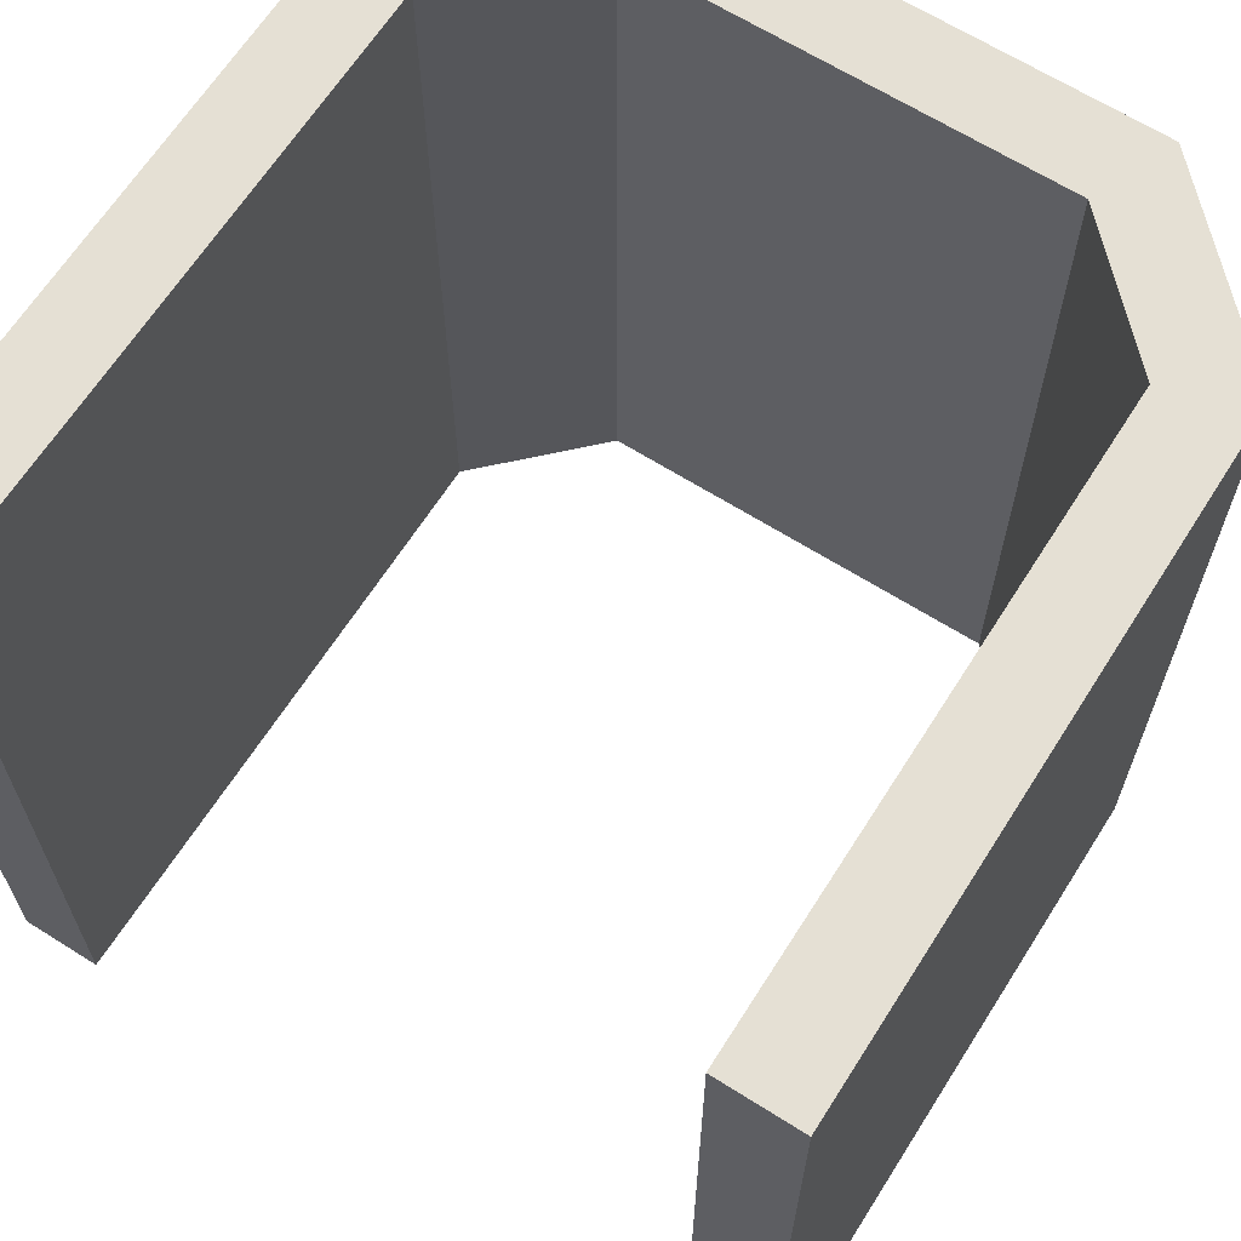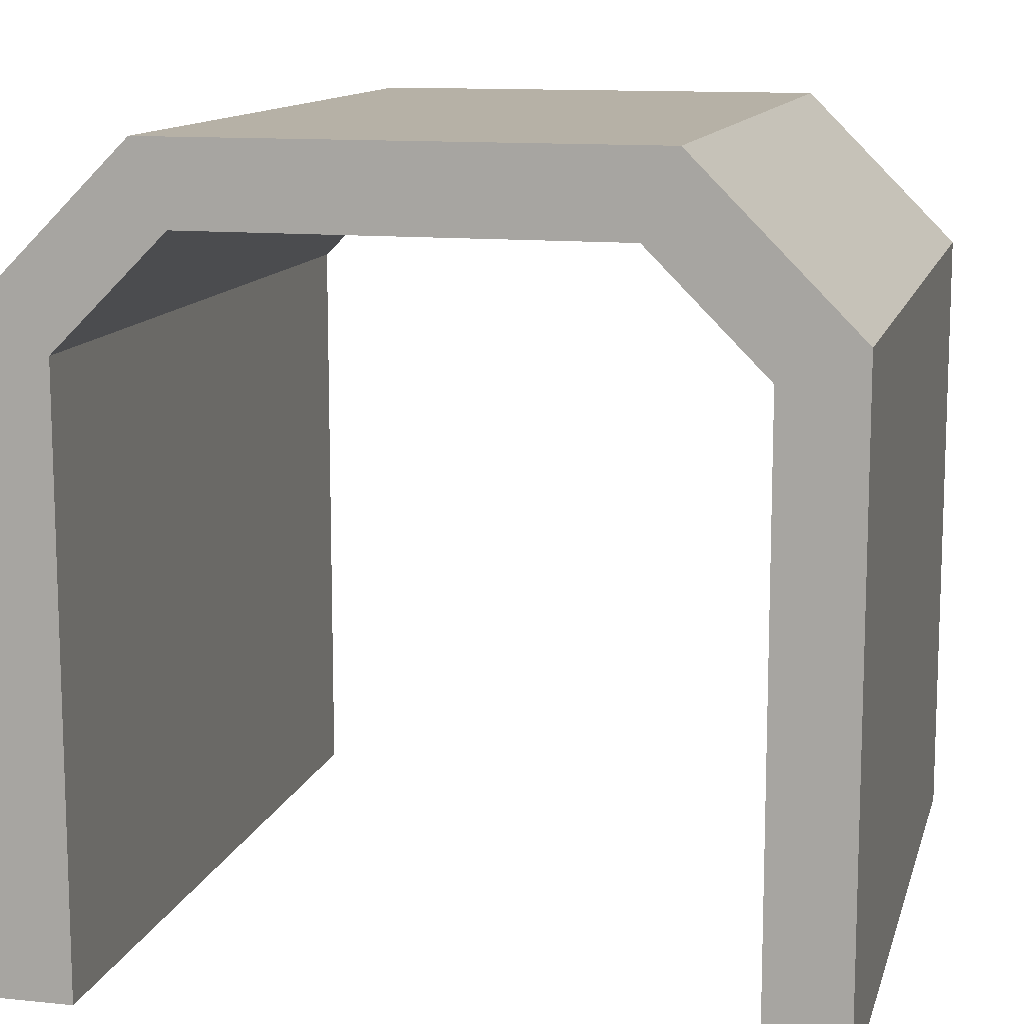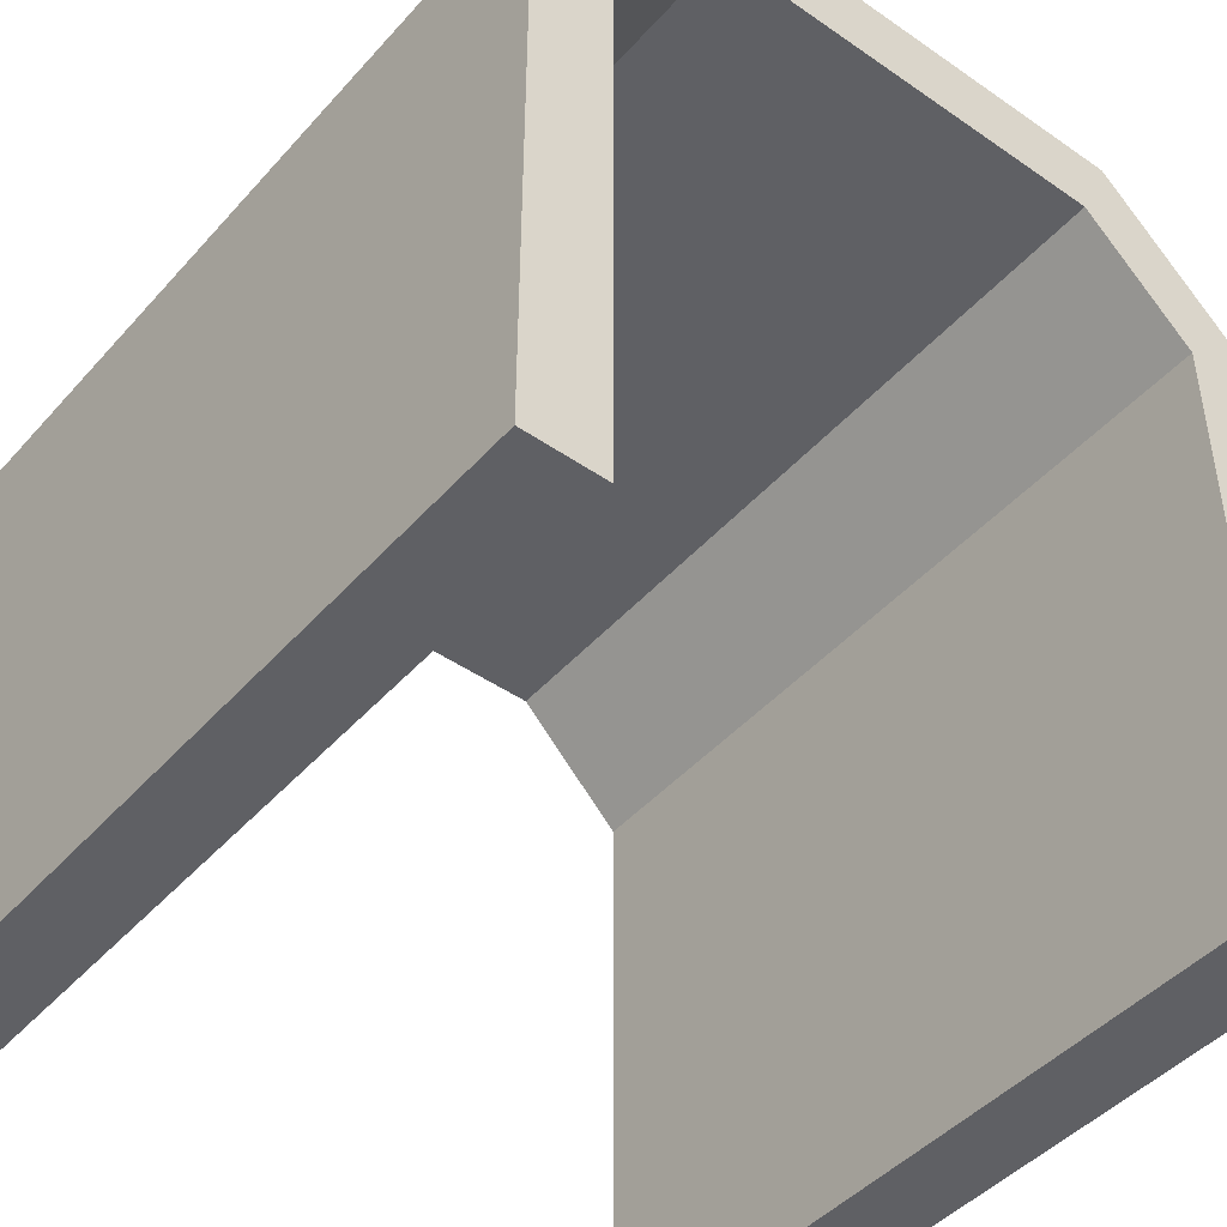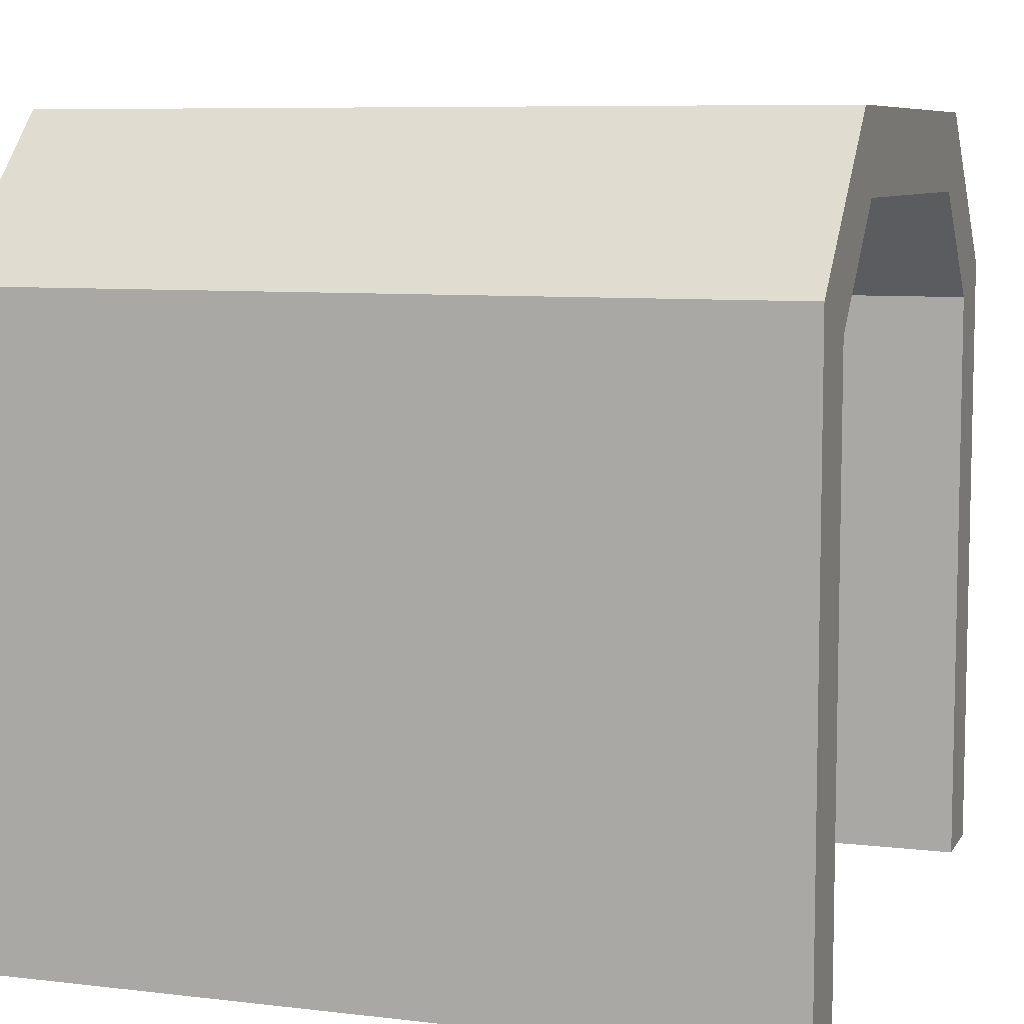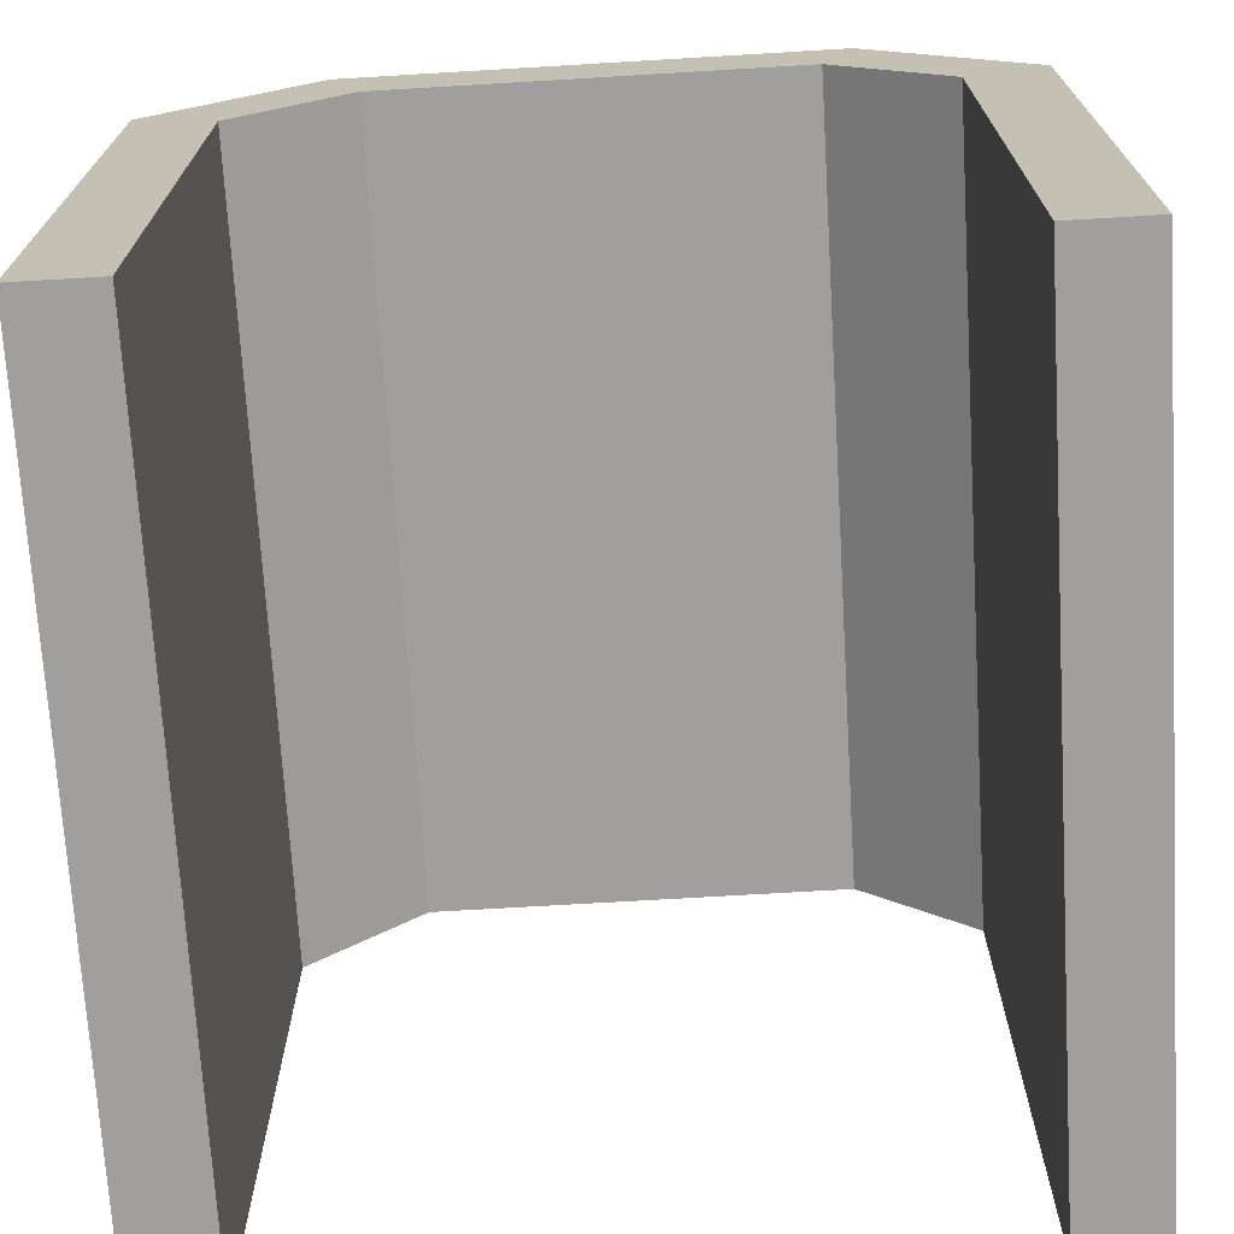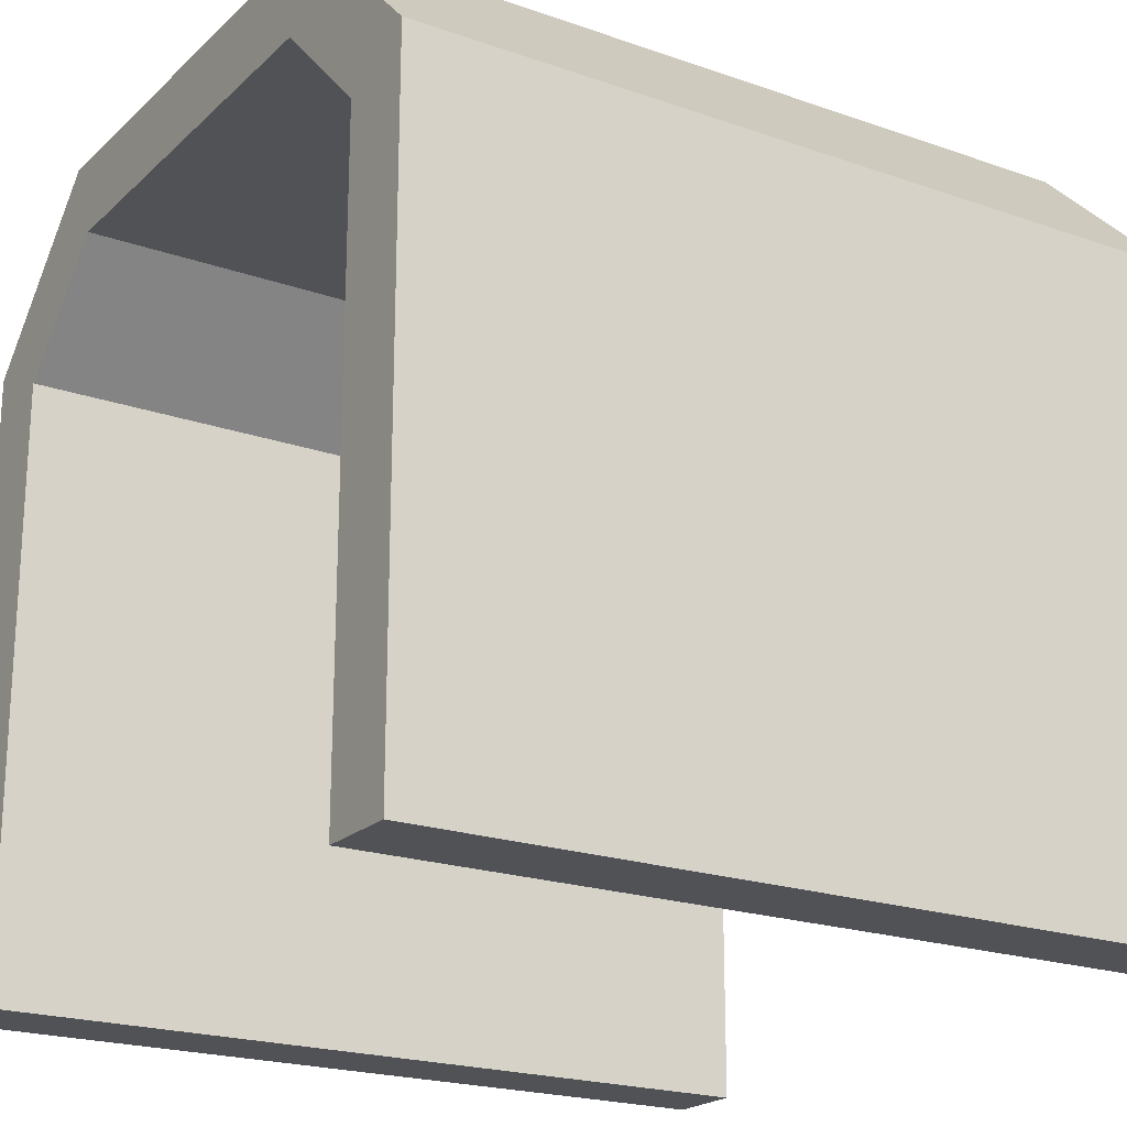
<metadata>
{"format":"obj","ext":"obj","renderer":"f3d","projection":"perspective","resolution":1024,"background":"white","views":[{"elev":65.3,"azim":32.4,"up":"+Z"},{"elev":12.1,"azim":-166.2,"up":"+Y"},{"elev":-45.3,"azim":-38.7,"up":"+Y"},{"elev":7.7,"azim":108.5,"up":"+Y"},{"elev":-71.3,"azim":3.4,"up":"+Y"},{"elev":-20.9,"azim":57.7,"up":"+Y"}]}
</metadata>
<code>
o corridor
v 0.4 -0 0.5
v 0.5 0 -0.5
v 0.5 -0 0.5
v 0.4 0 -0.5
v -0.5 -0 0.5
v -0.5 0.1 -0.5
v -0.5 0 -0.5
v -0.5 0.1 0.5
v -0.3 1 -0.5
v -0.2 1 0.5
v -0.2 1 -0.5
v -0.3 1 0.5
v -0.5 0.8 0.5
v -0.5 0.8 -0.5
v 0.3 1 0.5
v 0.5 0.8 -0.5
v 0.3 1 -0.5
v 0.5 0.8 0.5
v 0.5 0.1 0.5
v 0.5 0.1 -0.5
v -0.4 0 -0.5
v -0.4 0.1 -0.5
v 0.2 1 -0.5
v 0.2 1 0.5
v -0.4 0.7586 0.5
v -0.4 0.7586 -0.5
v -0.4 0.1 0.5
v -0.4 -0 0.5
v 0.4 0.1 -0.5
v 0.4 0.7586 0.5
v 0.4 0.7586 -0.5
v 0.4 0.1 0.5
v 0.2586 0.9 0.5
v 0.2586 0.9 -0.5
v -0.2586 0.9 0.5
v -0.2586 0.9 -0.5
v 0.5 0.4 -0.5
v 0.5 0.4 0.5
v 0.5 0.2 0.5
v -0.5 0.4 0.5
v -0.5 0.2 0.5
v -0.5 0.4 -0.5
v -0.5 0.2 -0.5
v 0.5 0.2 -0.5
f 1 2 3
f 2 1 4
f 5 6 7
f 6 5 8
f 9 10 11
f 10 9 12
f 13 9 14
f 9 13 12
f 15 16 17
f 16 15 18
f 19 2 20
f 2 19 3
f 6 21 7
f 21 6 22
f 23 15 17
f 15 23 24
f 25 22 26
f 22 25 21
f 21 25 27
f 21 27 28
f 29 30 31
f 30 29 4
f 30 4 32
f 32 4 1
f 31 33 34
f 33 31 30
f 35 34 33
f 34 35 36
f 36 25 26
f 25 36 35
f 5 21 28
f 21 5 7
f 28 8 5
f 8 28 27
f 19 1 3
f 1 19 32
f 4 20 2
f 20 4 29
f 18 37 16
f 37 18 38
f 39 32 19
f 32 39 30
f 30 39 38
f 30 38 18
f 30 18 33
f 33 18 15
f 12 33 15
f 12 35 33
f 13 35 12
f 13 25 35
f 40 25 13
f 41 25 40
f 41 27 25
f 27 41 8
f 12 15 24
f 12 24 10
f 40 14 42
f 14 40 13
f 8 43 6
f 43 8 41
f 39 20 44
f 20 39 19
f 11 24 23
f 24 11 10
f 43 22 6
f 22 43 26
f 26 43 42
f 26 42 14
f 26 14 36
f 36 14 9
f 36 9 34
f 17 34 9
f 16 34 17
f 16 31 34
f 37 31 16
f 44 31 37
f 44 29 31
f 29 44 20
f 17 9 11
f 17 11 23
f 41 42 43
f 42 41 40
f 38 44 37
f 44 38 39

</code>
